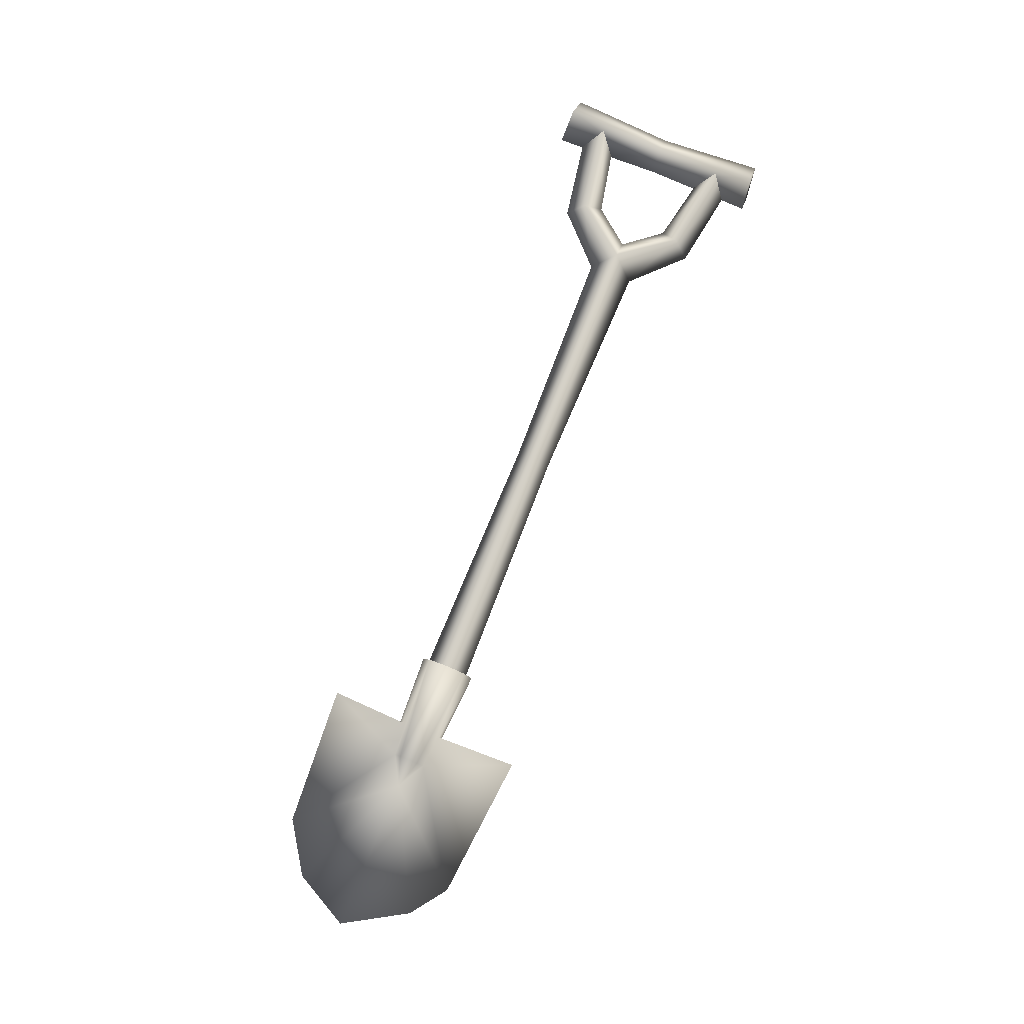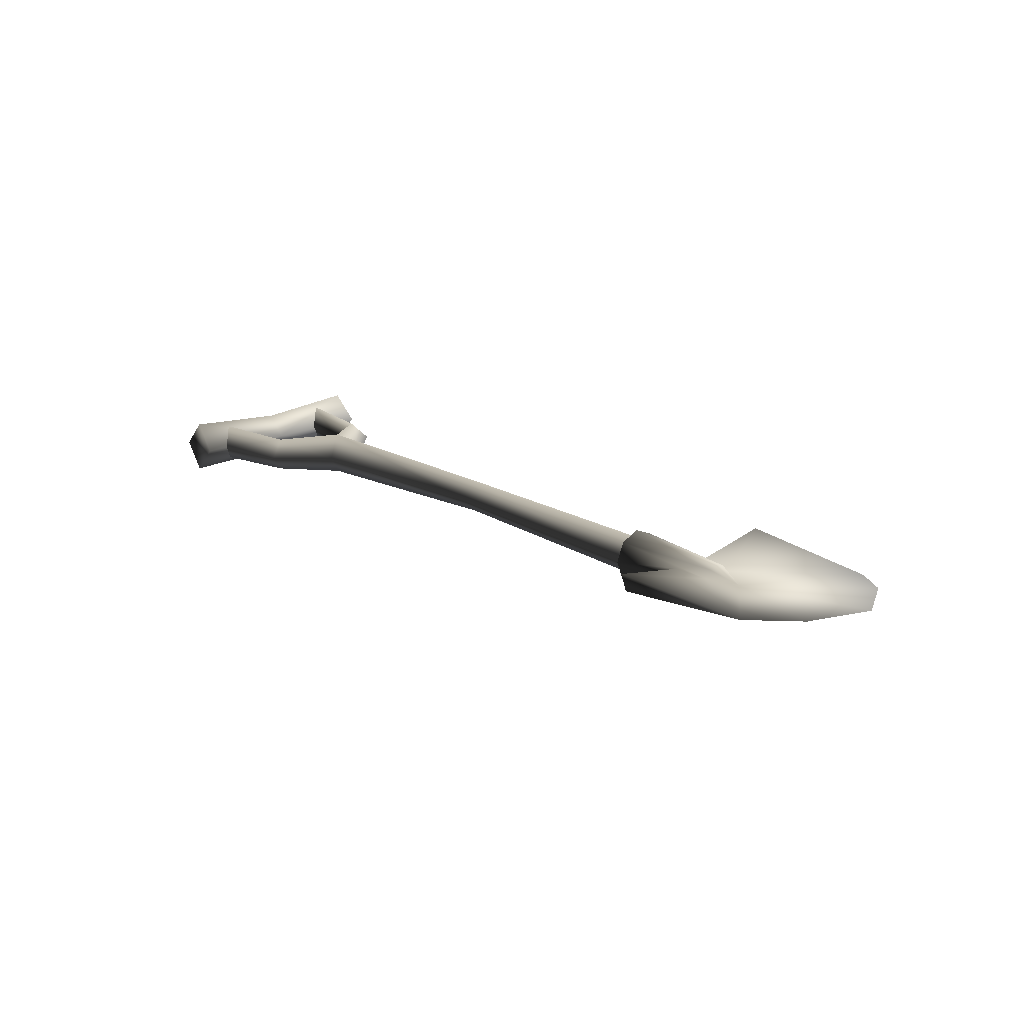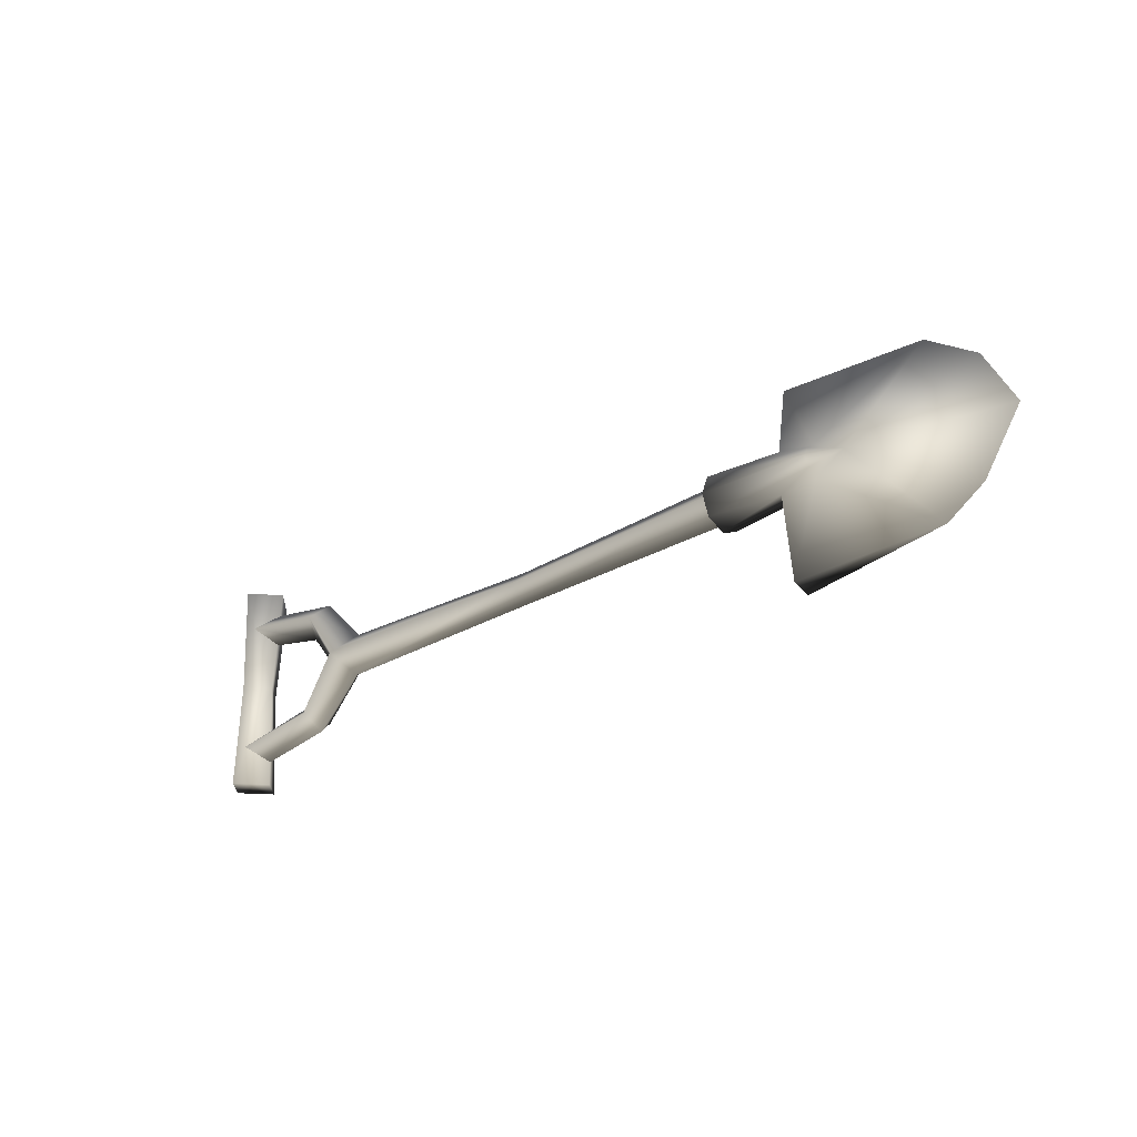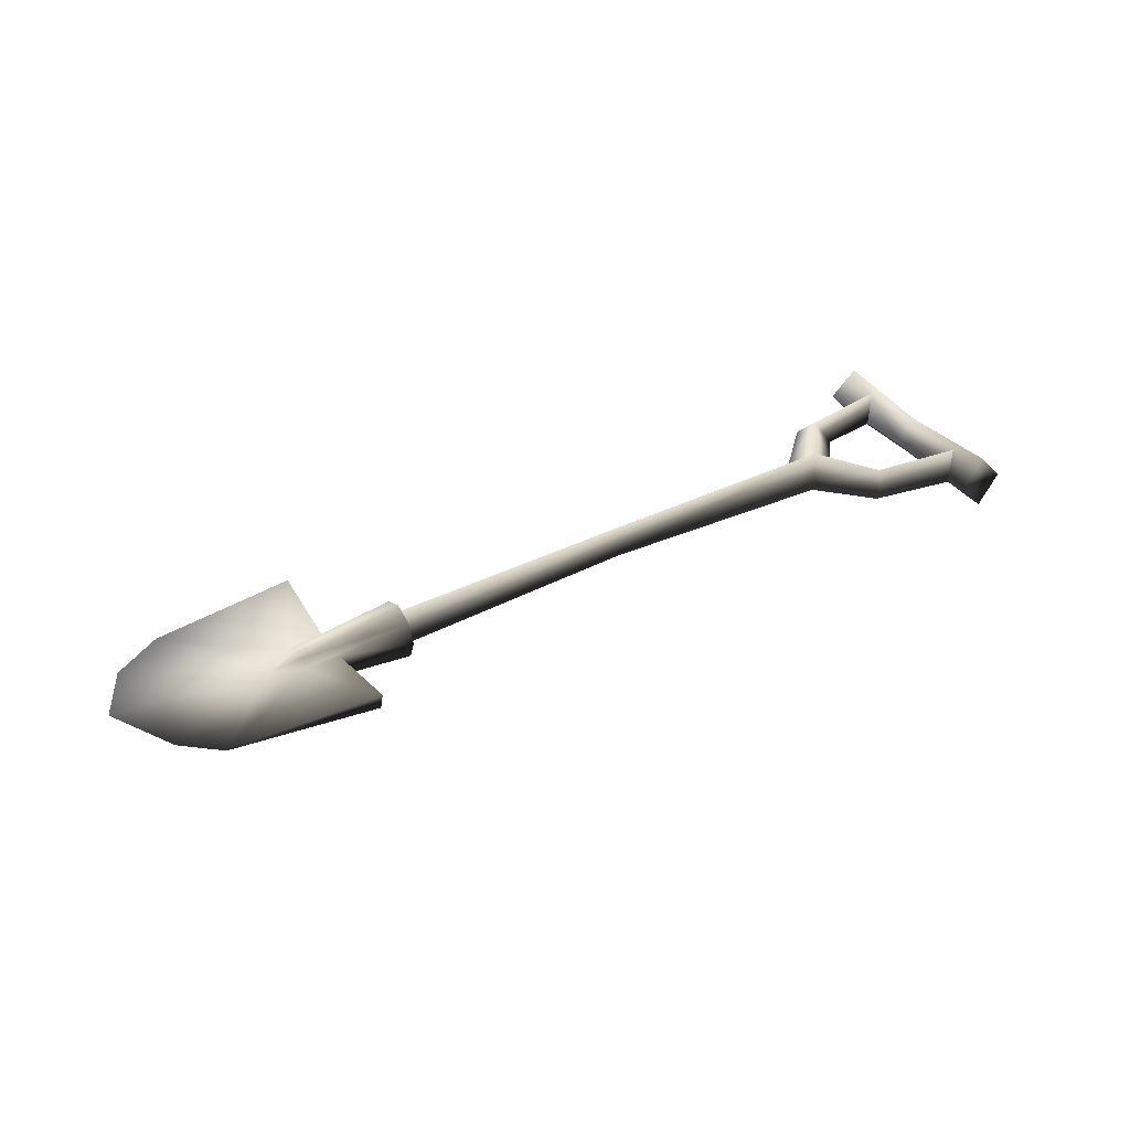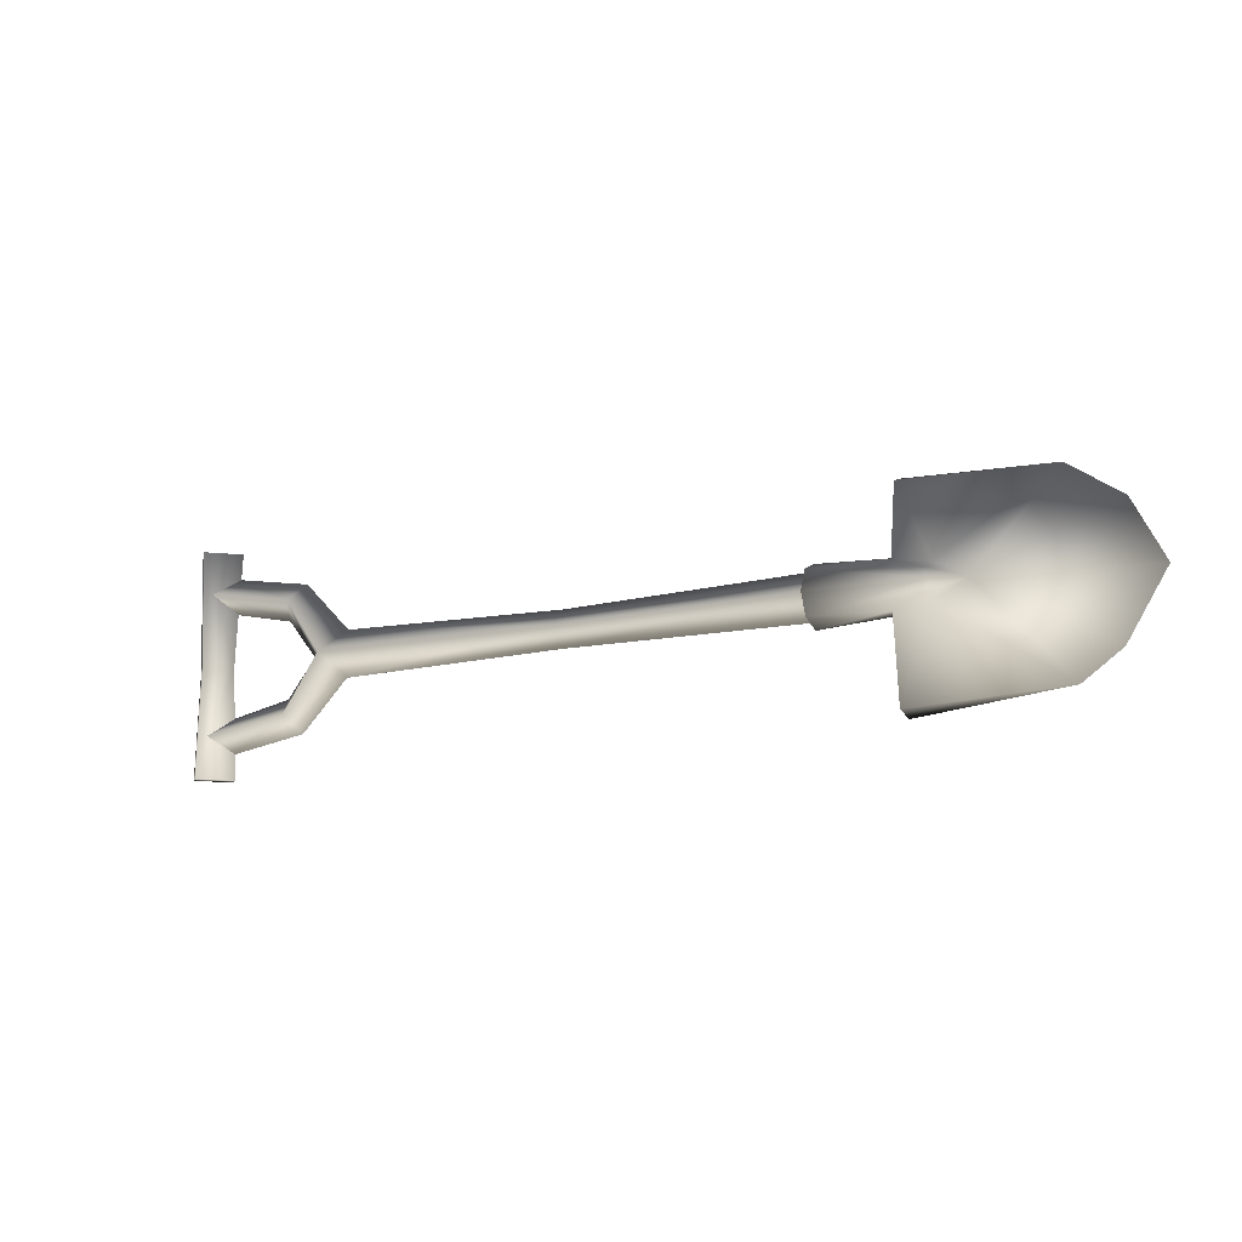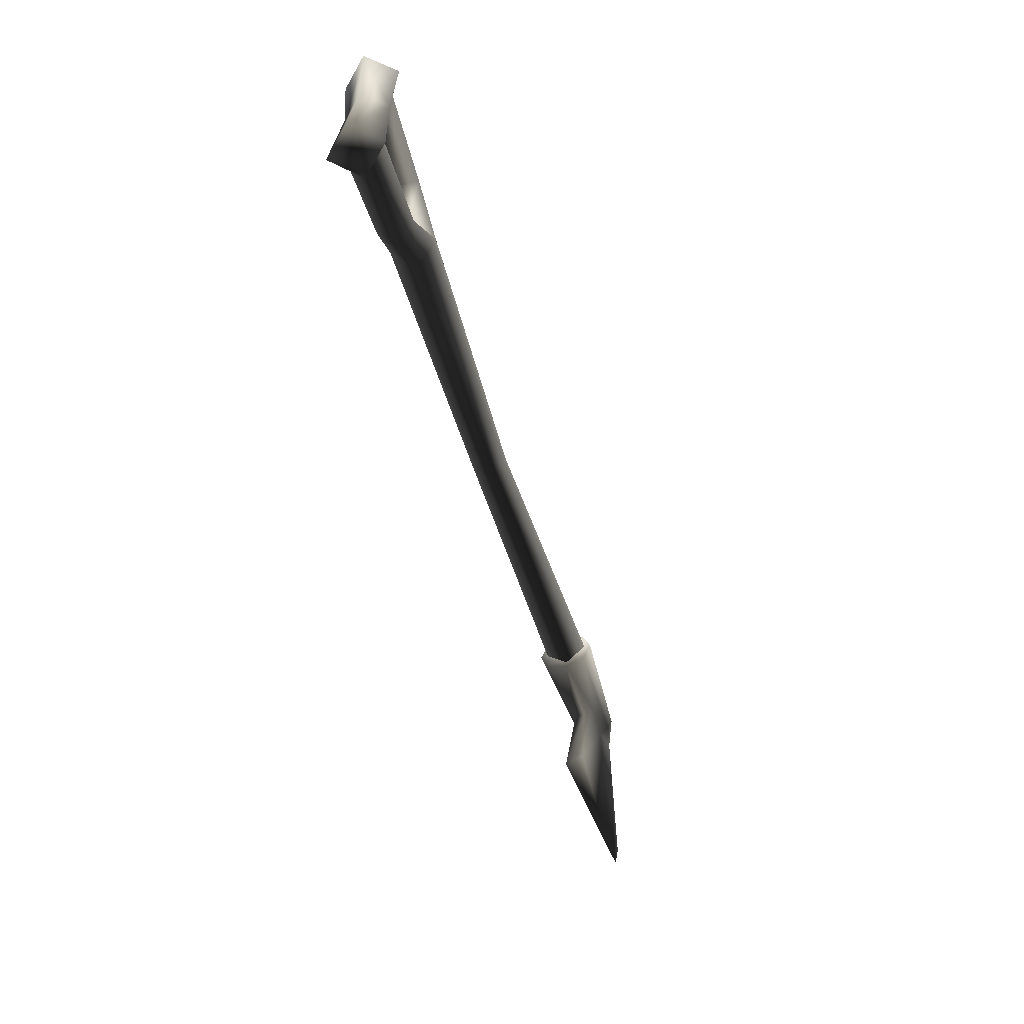
<metadata>
{"format":"obj","ext":"obj","renderer":"f3d","projection":"perspective","resolution":1024,"background":"white","views":[{"elev":78.9,"azim":112.1,"up":"+Y"},{"elev":18.0,"azim":46.7,"up":"+Y"},{"elev":-26.7,"azim":41.8,"up":"+Z"},{"elev":36.4,"azim":148.3,"up":"+Y"},{"elev":-11.9,"azim":29.6,"up":"+Z"},{"elev":-60.3,"azim":-72.6,"up":"+Z"}]}
</metadata>
<code>
v 0.6901 -0.00138 0.2029
v 0.6942 -0.03412 0.04896
v 0.7697 -0.02856 0.03936
v -0.8668 -0.04981 0.00188
v -0.9118 -0.0004699 0.00188
v -0.9252 0.004706 -0.235
v -0.869 -0.0571 -0.2418
v -0.812 0.004706 -0.2422
v -0.8217 -0.0005177 0.00188
v -0.8682 0.06651 -0.2354
v -0.8665 0.04886 0.00188
v -0.8682 0.06651 0.2392
v -0.9252 0.004706 0.2387
v -0.812 0.004706 0.246
v -0.869 -0.0571 0.2456
v -0.6776 0.003856 -0.08119
v -0.8207 0.003958 -0.1104
v -0.8558 -0.04003 -0.1504
v -0.8578 0.04795 -0.1484
v -0.6566 0.04447 -0.1195
v -0.8152 0.003958 -0.1865
v -0.6364 0.00381 -0.1568
v -0.6591 -0.03685 -0.1197
v -0.6117 0.003875 0.00188
v -0.8578 0.04795 0.1521
v -0.6566 0.04447 0.1233
v -0.6776 0.003856 0.08495
v -0.8207 0.003958 0.1142
v -0.8558 -0.04003 0.1541
v -0.8152 0.003958 0.1903
v -0.6591 -0.03685 0.1234
v -0.563 0.05475 0.00188
v -0.5271 0.003367 0.05234
v -0.6364 0.00381 0.1605
v -0.5654 -0.04802 0.00188
v -0.5271 0.003367 -0.04858
v -0.01418 -0.03076 0.00188
v -0.01418 0.008111 0.04101
v -0.01418 0.04698 0.00188
v -0.01418 0.008111 -0.03725
v 0.5551 -0.01233 -0.04596
v 0.559 -0.05897 0.001881
v 0.5551 -0.01233 0.04972
v 0.5513 0.03431 0.001881
v 1.012 0.02126 -0.1963
v 0.7697 0.006493 -0.03362
v 0.8343 -0.00055 0.001881
v 0.6903 0.04083 -0.2281
v 0.6901 -0.001038 -0.216
v 0.6942 -0.009237 -0.04954
v 0.6942 -0.03412 -0.0452
v 0.6942 0.01159 -0.04152
v 0.6942 -0.009237 -0.04954
v 0.5344 -0.01052 -0.06036
v 0.5344 0.03301 -0.04233
v 0.7697 0.0232 -0.01936
v 0.7697 0.02818 0.001881
v 0.7697 0.0232 0.02312
v 0.5344 0.05104 0.001881
v 0.6901 -0.001038 -0.216
v 0.7697 -0.02856 -0.0356
v 0.8399 -0.03374 0.001881
v 0.7697 -0.04962 -0.01925
v 0.5344 -0.05405 -0.04233
v 0.5347 -0.01052 0.001881
v 0.5344 -0.07208 0.001881
v 0.5344 -0.05405 0.04609
v 0.7697 -0.05976 0.001881
v 0.7697 -0.04962 0.02302
v 0.5344 0.03301 0.04609
v 0.5344 -0.01052 0.06412
v 0.9983 0.02126 0.2001
v 1.108 0.02946 0.1266
v 1.173 0.03786 0.001881
v 1.092 0.02783 -0.1366
v 0.7697 0.006493 0.03738
v 0.6891 0.04083 0.217
v 0.6901 -0.00138 0.2029
v 0.6942 0.01159 0.04528
v 0.6942 -0.007826 0.05703
g 6HU_GARRISON_FARM_SHOVEL
o 6HU_GARRISON_FARM_SHOVEL0
f 1 2 3
f 4 5 6
f 6 7 4
f 8 7 6
f 7 8 9
f 9 4 7
f 9 8 10
f 10 11 9
f 9 11 12
f 13 12 11
f 14 12 13
f 14 13 15
f 12 14 9
f 9 14 15
f 15 4 9
f 4 15 13
f 13 5 4
f 11 5 13
f 6 5 11
f 11 10 6
f 8 6 10
f 16 17 18
f 19 17 16
f 16 20 19
f 21 19 20
f 20 22 21
f 21 22 23
f 23 18 21
f 18 23 16
f 24 16 23
f 20 16 24
f 25 26 27
f 27 28 25
f 29 28 27
f 30 29 31
f 27 31 29
f 31 27 24
f 24 27 26
f 26 32 24
f 33 32 26
f 31 34 30
f 26 25 30
f 30 34 26
f 26 34 33
f 33 34 31
f 31 35 33
f 24 35 31
f 23 35 24
f 23 22 36
f 36 35 23
f 37 35 36
f 33 35 37
f 37 38 33
f 32 33 38
f 38 39 32
f 32 39 40
f 41 40 39
f 40 41 42
f 36 22 20
f 24 32 20
f 20 32 36
f 40 36 32
f 36 40 37
f 42 37 40
f 38 37 42
f 42 43 38
f 39 38 43
f 43 44 39
f 39 44 41
f 45 46 47
f 46 45 48
f 45 49 48
f 50 48 49
f 49 51 50
f 48 52 46
f 50 52 48
f 53 51 54
f 54 52 53
f 52 54 55
f 46 52 55
f 55 56 46
f 56 47 46
f 57 47 56
f 57 58 47
f 58 57 59
f 60 45 61
f 61 51 60
f 61 45 62
f 61 62 63
f 51 61 63
f 63 64 51
f 64 54 51
f 54 64 65
f 55 54 65
f 59 55 65
f 56 55 59
f 59 57 56
f 66 67 65
f 64 66 65
f 68 66 64
f 64 63 68
f 63 62 68
f 69 68 62
f 68 69 67
f 67 66 68
f 59 70 58
f 70 59 65
f 71 70 65
f 67 71 65
f 67 2 71
f 2 67 69
f 69 3 2
f 3 69 62
f 3 62 72
f 73 72 62
f 62 74 73
f 75 74 62
f 73 74 47
f 47 74 75
f 75 45 47
f 62 45 75
f 72 73 47
f 72 47 76
f 58 76 47
f 76 58 70
f 77 78 72
f 77 72 76
f 76 79 77
f 70 79 76
f 79 70 71
f 80 79 71
f 77 79 80
f 78 77 80
f 80 2 78
f 2 80 71
f 3 72 1

</code>
